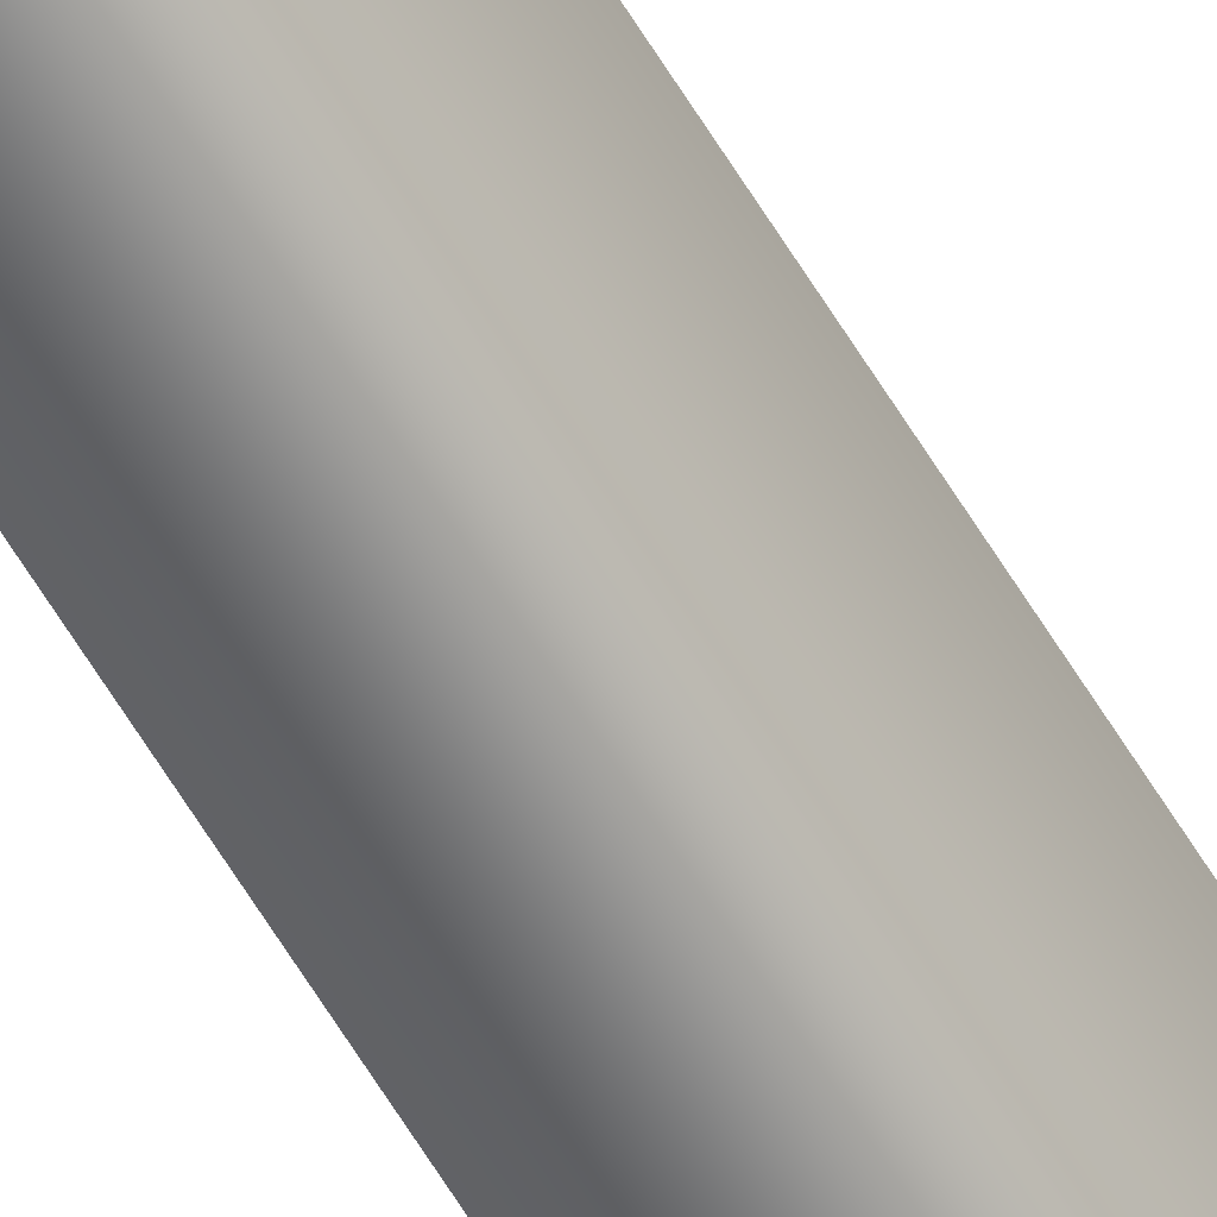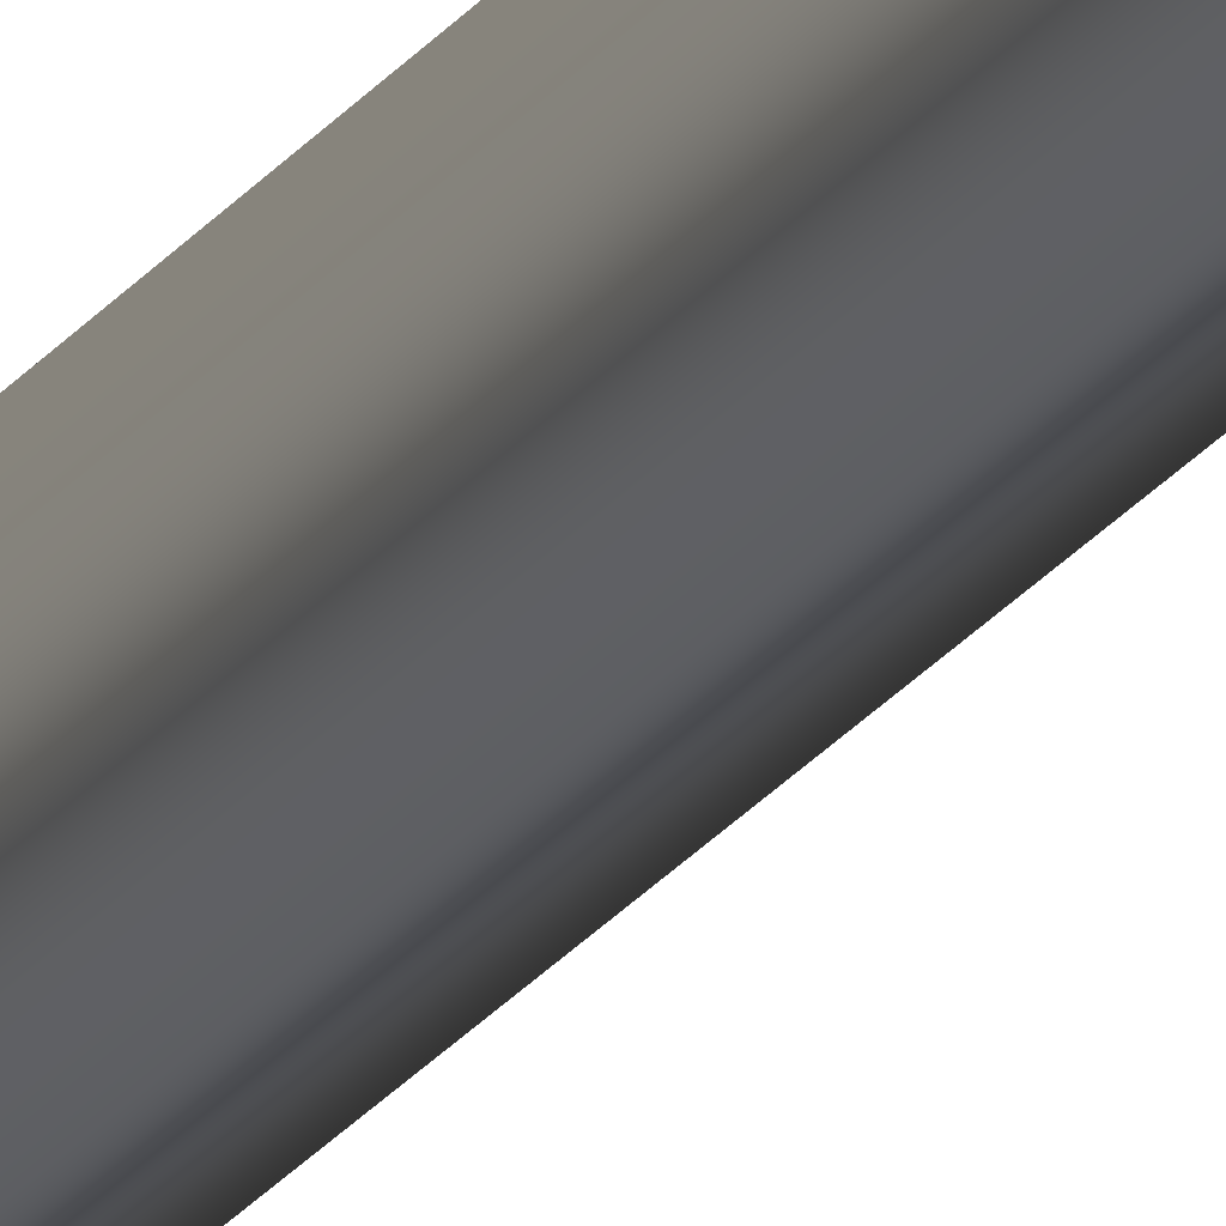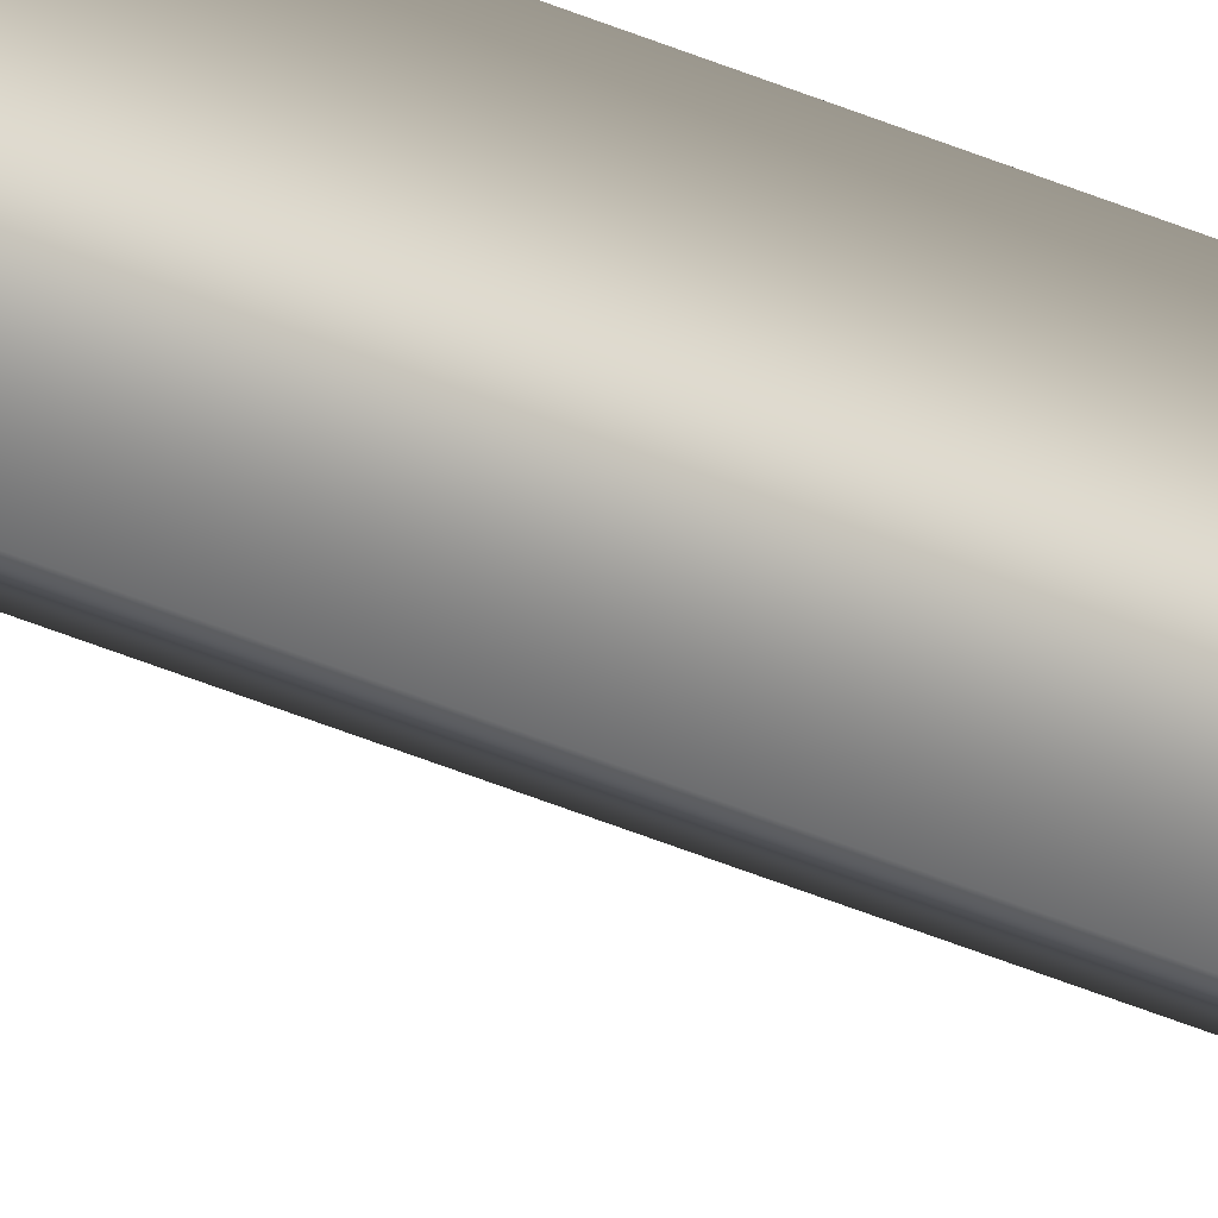
<metadata>
{"format":"obj","ext":"obj","renderer":"f3d","projection":"perspective","resolution":1024,"background":"white","views":[{"elev":-63.0,"azim":31.2,"up":"+Z"},{"elev":-15.5,"azim":-18.5,"up":"+Z"},{"elev":-28.7,"azim":-126.0,"up":"+Z"}]}
</metadata>
<code>
g default
v -0.5 -60.33 -0.866
v -0.5 -60.33 0.866
v 1 -60.33 0
v -0.5 -54.3 -0.866
v -0.5 -54.3 0.866
v 1 -54.3 0
v -0.5 -48.26 -0.866
v -0.5 -48.26 0.866
v 1 -48.26 0
v -0.5 -42.23 -0.866
v -0.5 -42.23 0.866
v 1 -42.23 0
v -0.5 -36.2 -0.866
v -0.5 -36.2 0.866
v 1 -36.2 0
v -0.5 -30.16 -0.866
v -0.5 -30.16 0.866
v 1 -30.16 0
v -0.5 -24.13 -0.866
v -0.5 -24.13 0.866
v 1 -24.13 0
v -0.5 -18.1 -0.866
v -0.5 -18.1 0.866
v 1 -18.1 0
v -0.5 -12.07 -0.866
v -0.5 -12.07 0.866
v 1 -12.07 0
v -0.5 -6.033 -0.866
v -0.5 -6.033 0.866
v 1 -6.033 0
v -0.5 4e-06 -0.866
v -0.5 4e-06 0.866
v 1 4e-06 0
v -0.5 6.033 -0.866
v -0.5 6.033 0.866
v 1 6.033 0
v -0.5 12.07 -0.866
v -0.5 12.07 0.866
v 1 12.07 0
v -0.5 18.1 -0.866
v -0.5 18.1 0.866
v 1 18.1 0
v -0.5 24.13 -0.866
v -0.5 24.13 0.866
v 1 24.13 0
v -0.5 30.16 -0.866
v -0.5 30.16 0.866
v 1 30.16 0
v -0.5 36.2 -0.866
v -0.5 36.2 0.866
v 1 36.2 0
v -0.5 42.23 -0.866
v -0.5 42.23 0.866
v 1 42.23 0
v -0.5 48.26 -0.866
v -0.5 48.26 0.866
v 1 48.26 0
v -0.5 54.3 -0.866
v -0.5 54.3 0.866
v 1 54.3 0
v -0.5 60.33 -0.866
v -0.5 60.33 0.866
v 1 60.33 0
g pCylinder1
f 1 2 5 4
f 2 3 6 5
f 3 1 4 6
f 4 5 8 7
f 5 6 9 8
f 6 4 7 9
f 7 8 11 10
f 8 9 12 11
f 9 7 10 12
f 10 11 14 13
f 11 12 15 14
f 12 10 13 15
f 13 14 17 16
f 14 15 18 17
f 15 13 16 18
f 16 17 20 19
f 17 18 21 20
f 18 16 19 21
f 19 20 23 22
f 20 21 24 23
f 21 19 22 24
f 22 23 26 25
f 23 24 27 26
f 24 22 25 27
f 25 26 29 28
f 26 27 30 29
f 27 25 28 30
f 28 29 32 31
f 29 30 33 32
f 30 28 31 33
f 31 32 35 34
f 32 33 36 35
f 33 31 34 36
f 34 35 38 37
f 35 36 39 38
f 36 34 37 39
f 37 38 41 40
f 38 39 42 41
f 39 37 40 42
f 40 41 44 43
f 41 42 45 44
f 42 40 43 45
f 43 44 47 46
f 44 45 48 47
f 45 43 46 48
f 46 47 50 49
f 47 48 51 50
f 48 46 49 51
f 49 50 53 52
f 50 51 54 53
f 51 49 52 54
f 52 53 56 55
f 53 54 57 56
f 54 52 55 57
f 55 56 59 58
f 56 57 60 59
f 57 55 58 60
f 58 59 62 61
f 59 60 63 62
f 60 58 61 63
f 61 62 63

</code>
